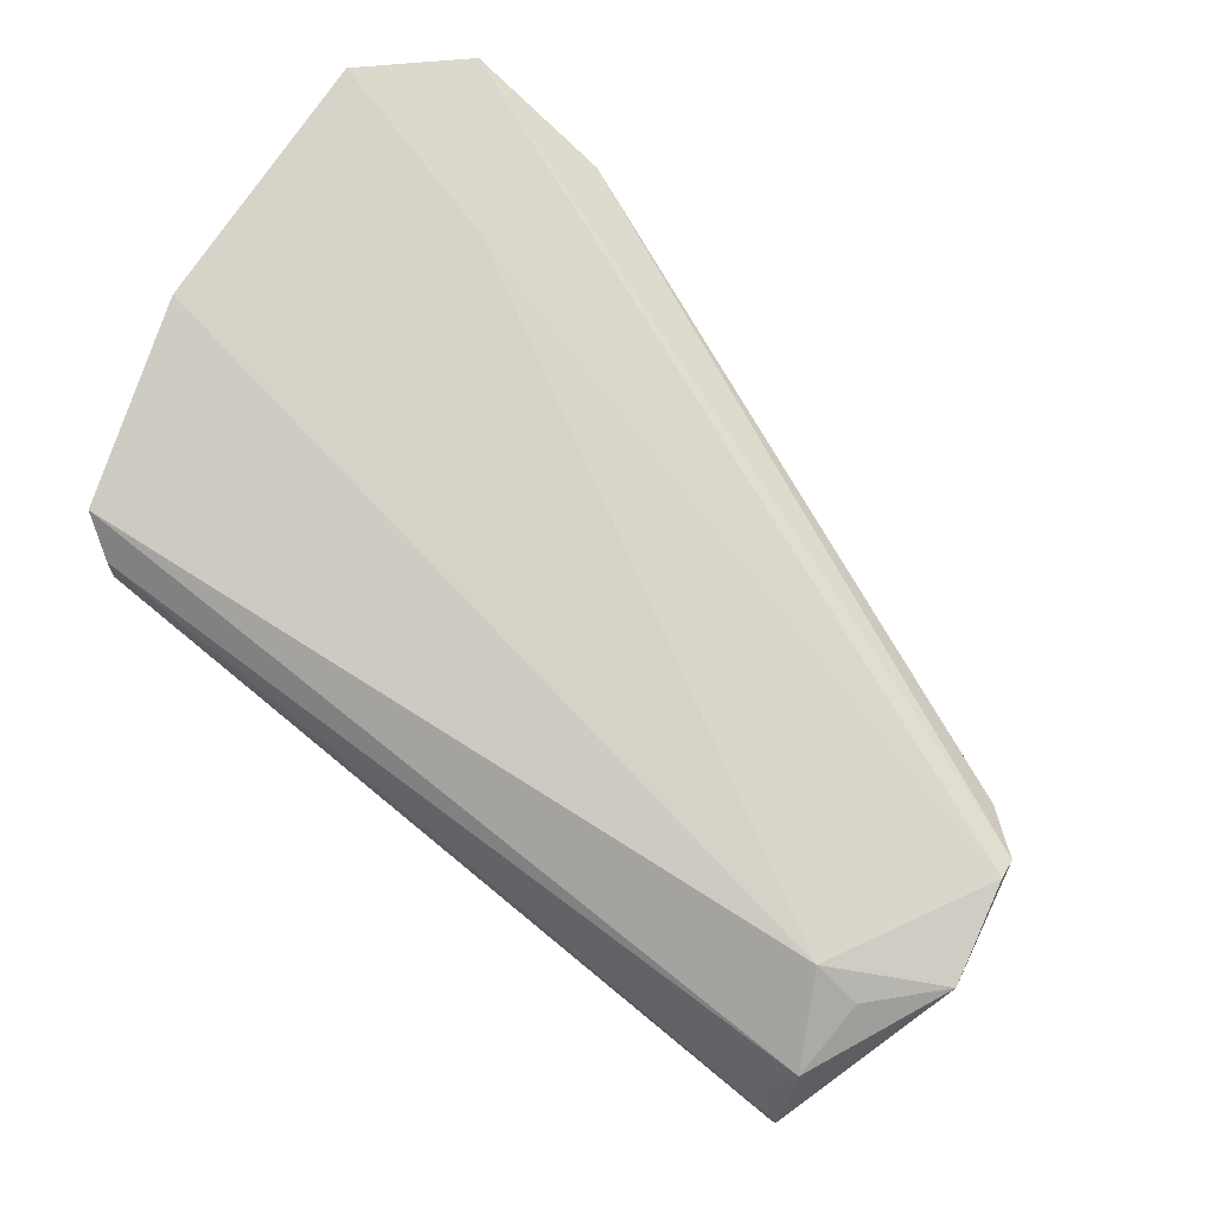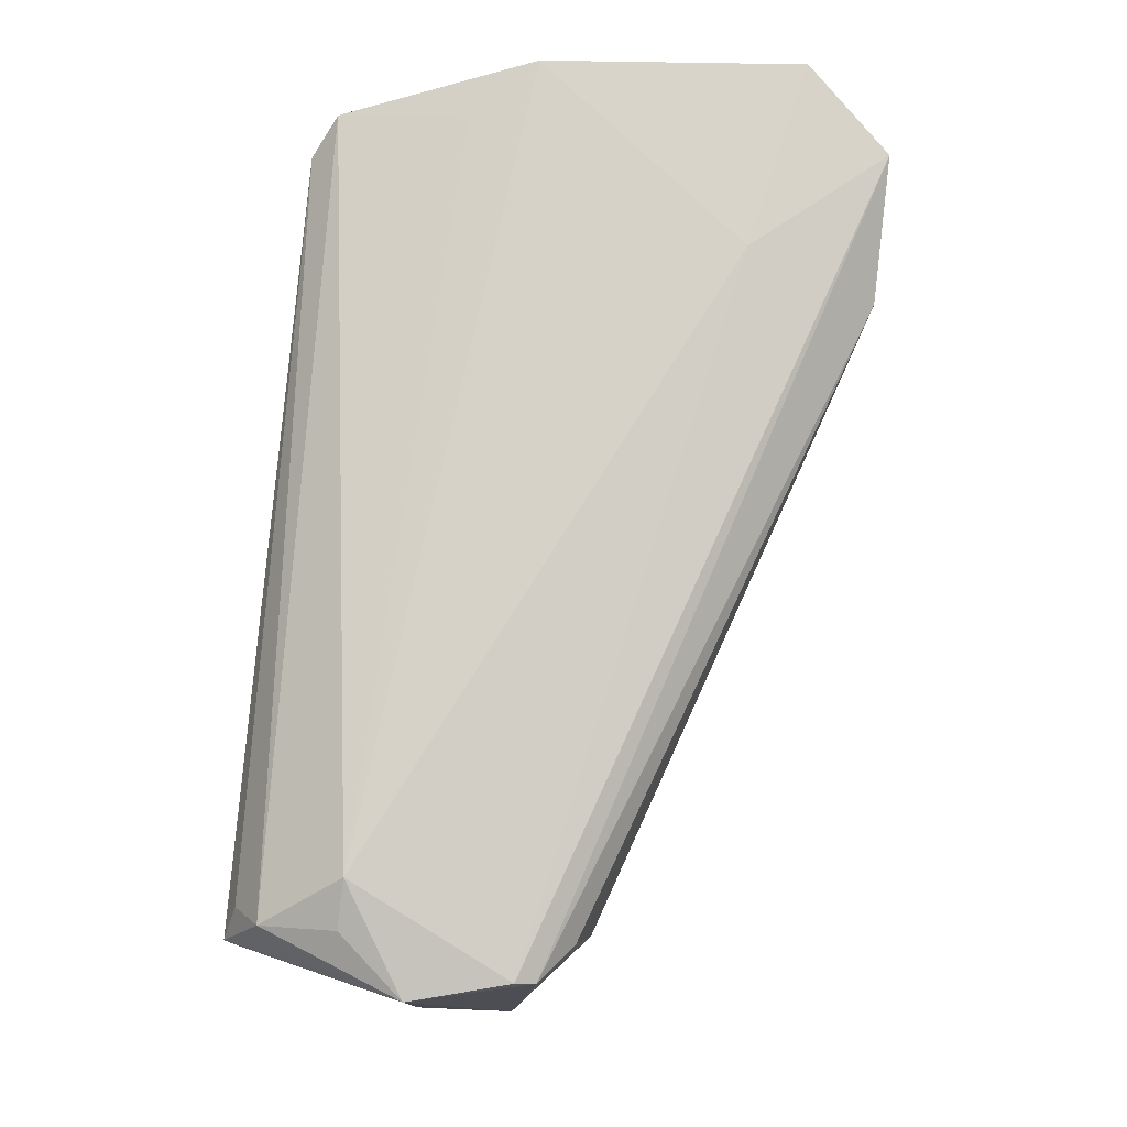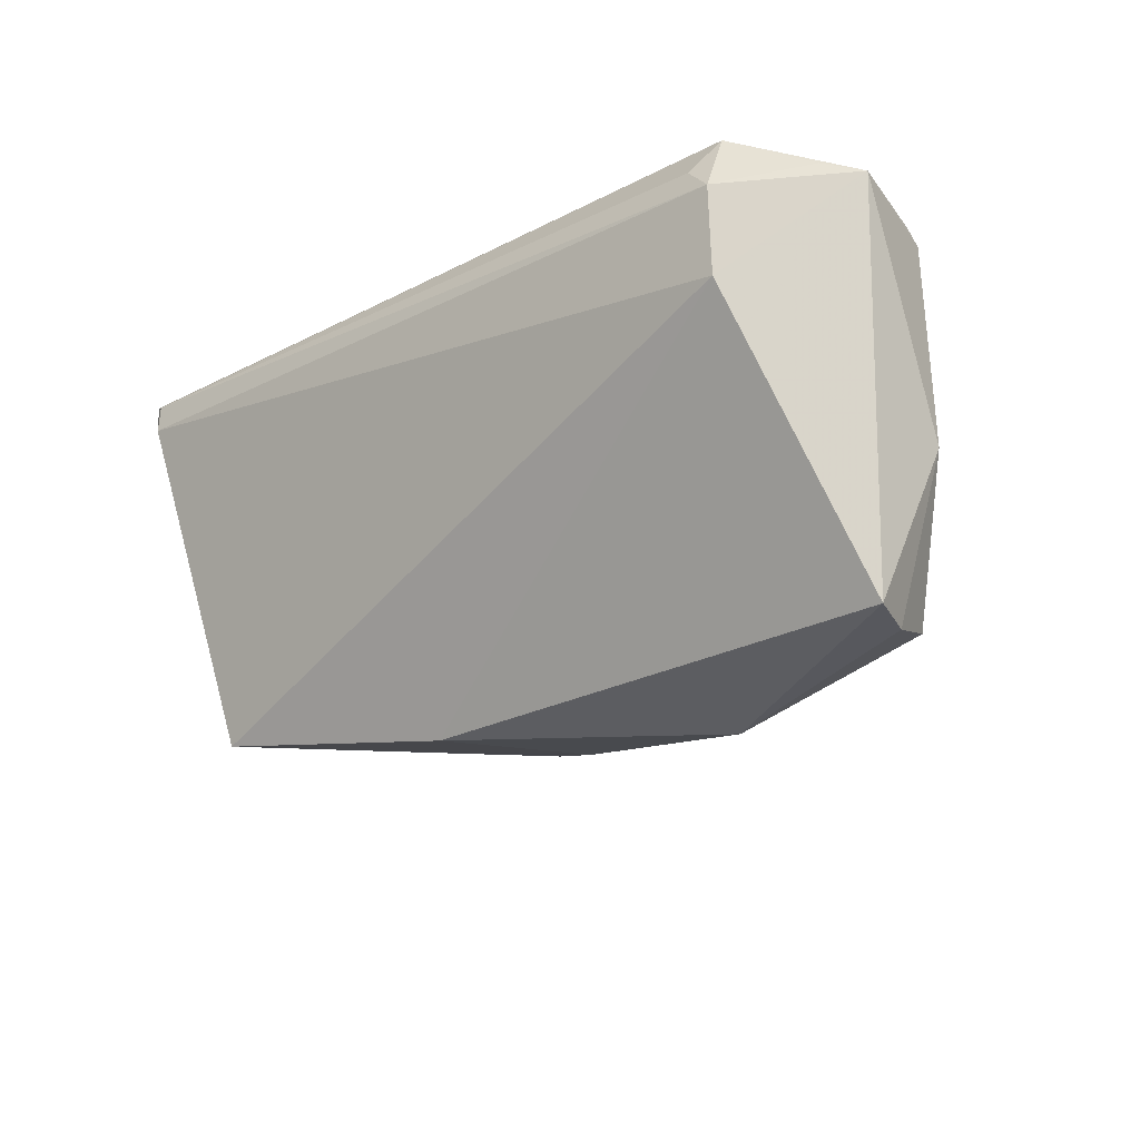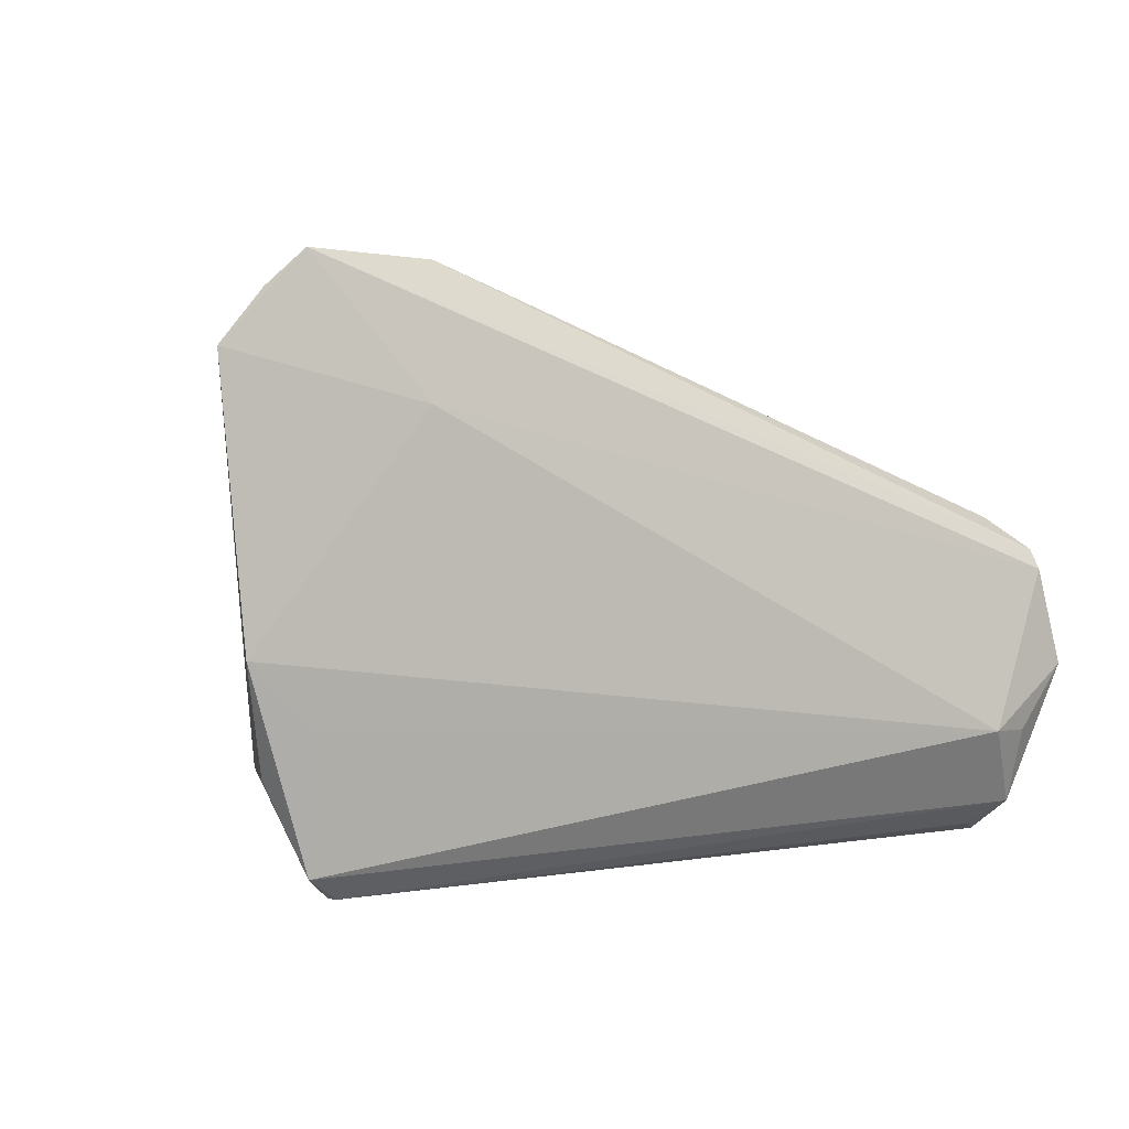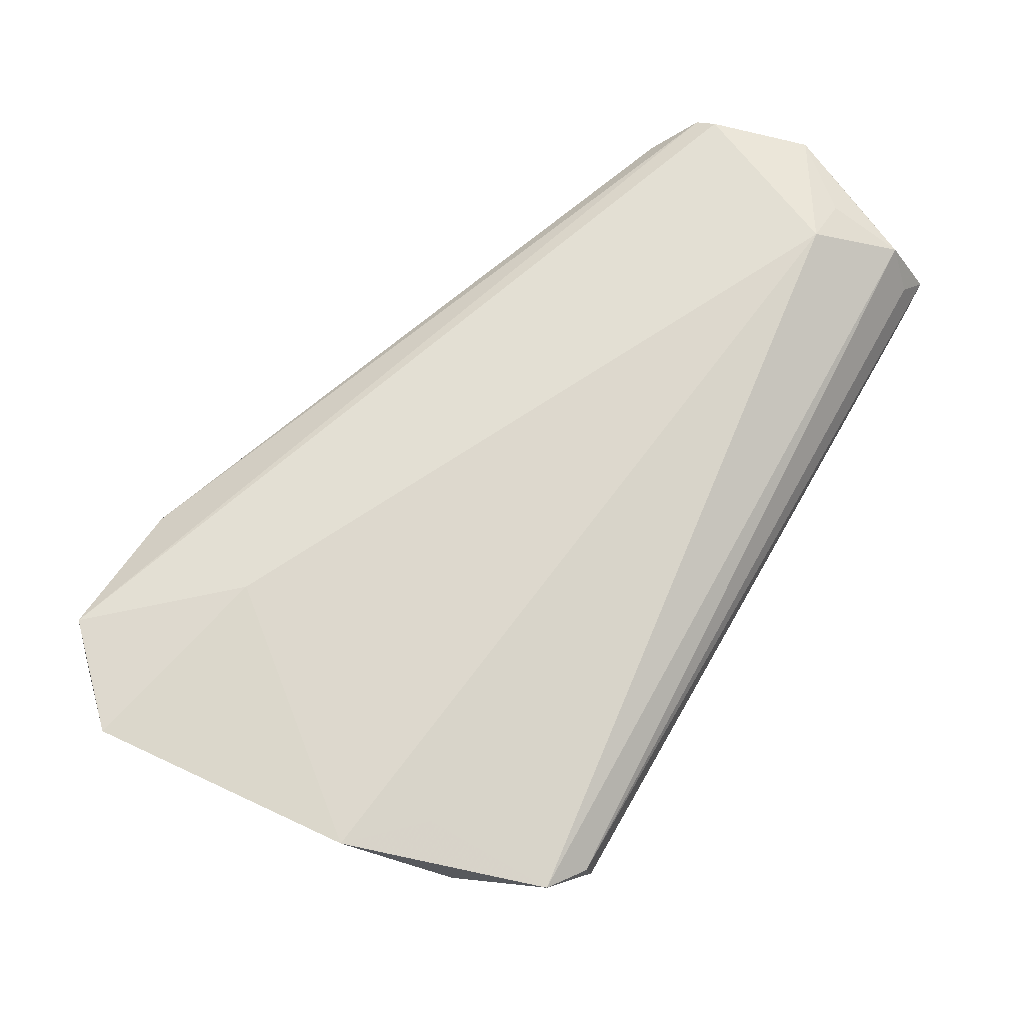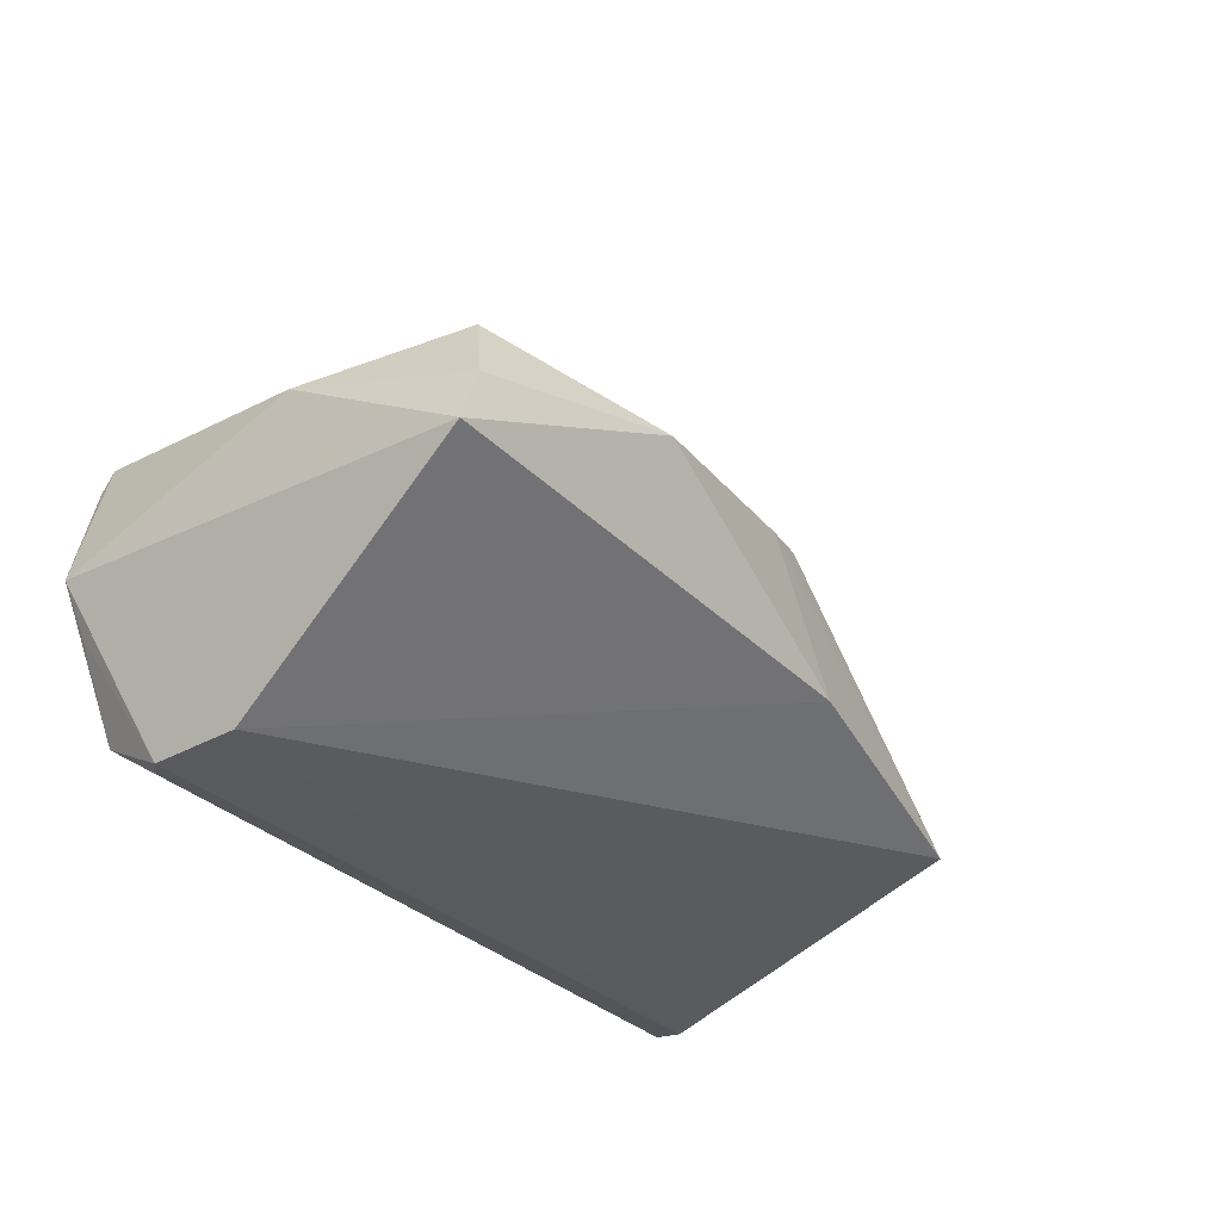
<metadata>
{"format":"obj","ext":"obj","renderer":"f3d","projection":"perspective","resolution":1024,"background":"white","views":[{"elev":78.4,"azim":39.1,"up":"+Z"},{"elev":77.5,"azim":95.1,"up":"+Z"},{"elev":-24.9,"azim":42.6,"up":"+Z"},{"elev":2.3,"azim":-29.2,"up":"+Y"},{"elev":72.3,"azim":-60.2,"up":"+Z"},{"elev":-29.8,"azim":127.8,"up":"+Y"}]}
</metadata>
<code>
v 0.04416 -0.02036 0.0307
v 0.02198 0.009035 -0.01757
v 0.05171 -0.03459 0.005326
v -0.04661 -0.01553 0.02986
v 0.05433 -0.008199 -0.02669
v -0.04494 0.0192 0.01373
v 0.04787 -0.03343 0.02037
v 0.05473 -0.01888 0.02592
v -0.04608 0.009332 0.008799
v 0.05652 -0.01451 -0.02643
v 0.005471 -0.002094 -0.02668
v 0.0514 0.0001967 -0.0237
v 0.05696 -0.01274 0.027
v -0.04671 0.03485 0.02888
v -0.02969 0.0347 0.02371
v -0.0002706 -0.001463 -0.02531
v -0.03259 -0.02605 -0.02263
v 0.05382 -0.0006539 0.02675
v 0.04993 -0.02065 0.0284
v 0.0487 0.002166 -0.01893
v 0.05633 -0.001415 -0.0034
v -0.05116 0.03063 0.02806
v -0.05074 -0.02074 0.02575
v -0.05429 -0.007738 0.0307
v -0.002083 -0.01999 -0.02792
v -0.03313 0.01872 0.0307
v -0.0486 -0.009451 0.01557
v 0.05358 0.001777 0.02534
v -0.04636 -0.03133 0.02786
v 0.04864 0.005801 0.02236
v 0.04998 -0.03001 0.02537
v -0.05696 0.02433 0.03
v -0.04183 -0.03427 0.02501
v 0.02939 -0.003946 -0.0307
v -0.04135 -0.03485 0.02119
v -0.05389 0.02692 0.02776
v 0.04708 0.007473 0.01154
v 0.05158 -0.03485 0.01646
f 32 26 14
f 13 1 19
f 32 17 27
f 15 14 28
f 32 14 22
f 17 11 25
f 33 35 38
f 13 8 38
f 1 26 24
f 24 26 32
f 32 27 24
f 17 23 24
f 24 27 17
f 30 37 15
f 15 28 30
f 30 28 37
f 18 1 13
f 13 28 18
f 18 28 14
f 18 26 1
f 18 14 26
f 15 37 20
f 20 12 15
f 37 12 20
f 15 12 2
f 13 10 21
f 21 28 13
f 37 28 21
f 21 12 37
f 32 22 36
f 6 22 14
f 6 36 22
f 31 19 1
f 31 38 8
f 13 19 31
f 31 8 13
f 3 10 13
f 13 38 3
f 3 25 10
f 17 25 3
f 3 35 17
f 3 38 35
f 33 31 29
f 29 31 1
f 29 24 23
f 29 35 33
f 29 23 17
f 17 35 29
f 5 21 10
f 12 21 5
f 11 2 34
f 34 25 11
f 34 2 12
f 10 25 34
f 12 5 34
f 34 5 10
f 16 6 14
f 16 14 15
f 16 11 17
f 17 6 16
f 15 2 16
f 16 2 11
f 32 36 9
f 36 6 9
f 9 17 32
f 9 6 17
f 33 38 7
f 7 31 33
f 38 31 7
f 1 24 4
f 4 29 1
f 24 29 4

</code>
